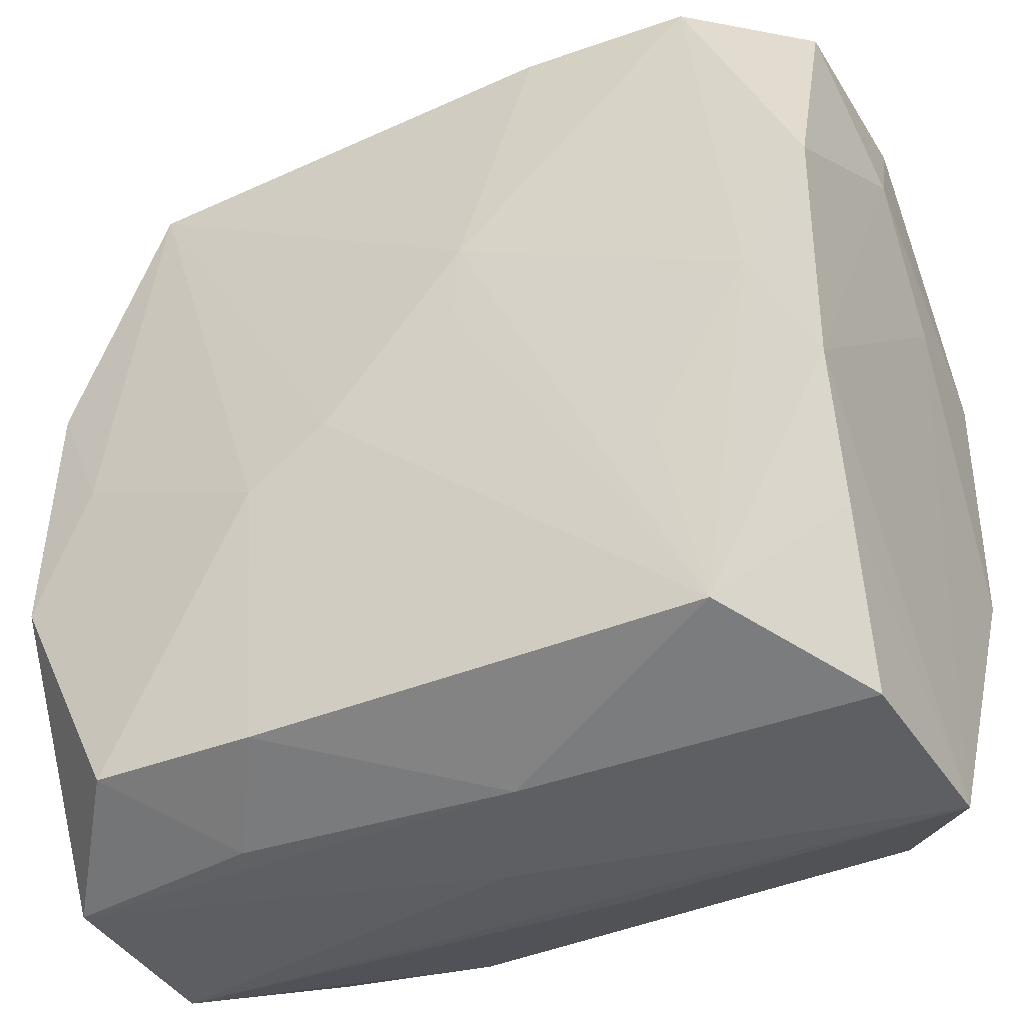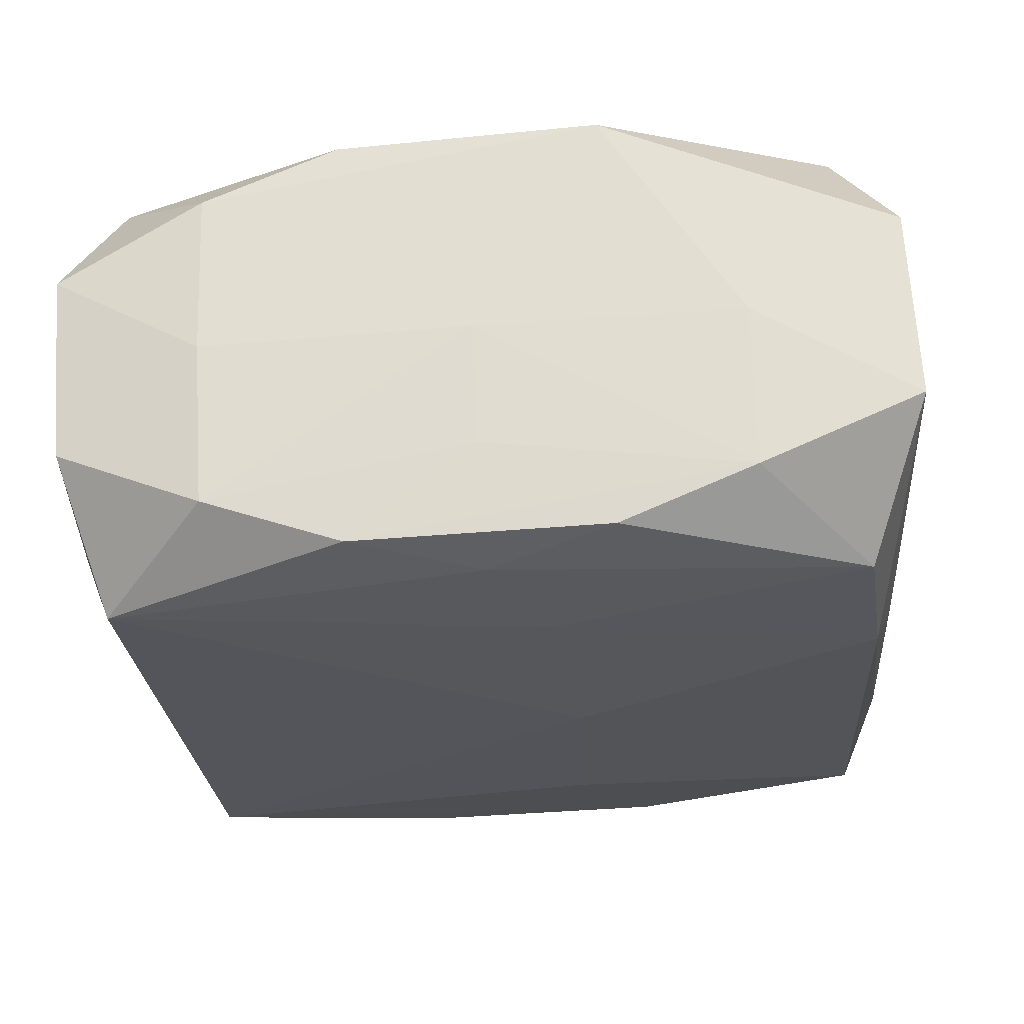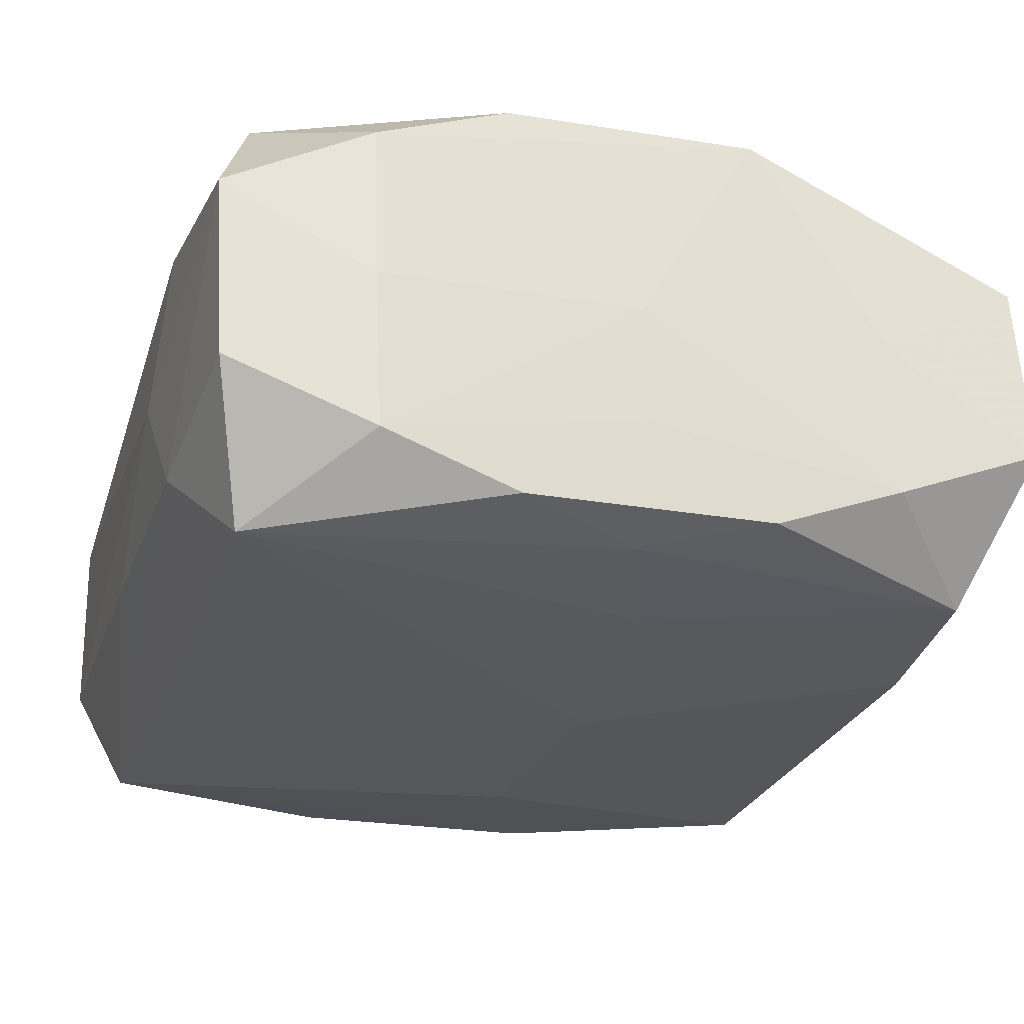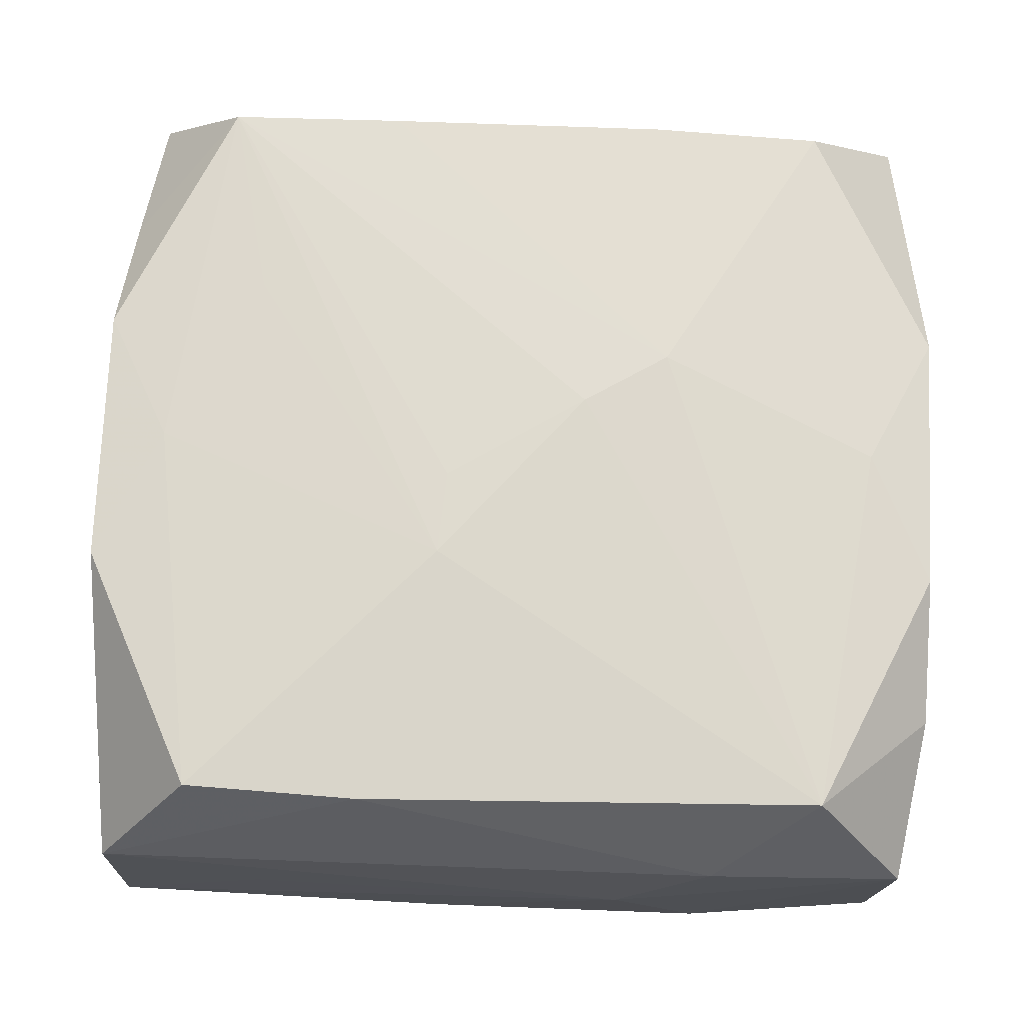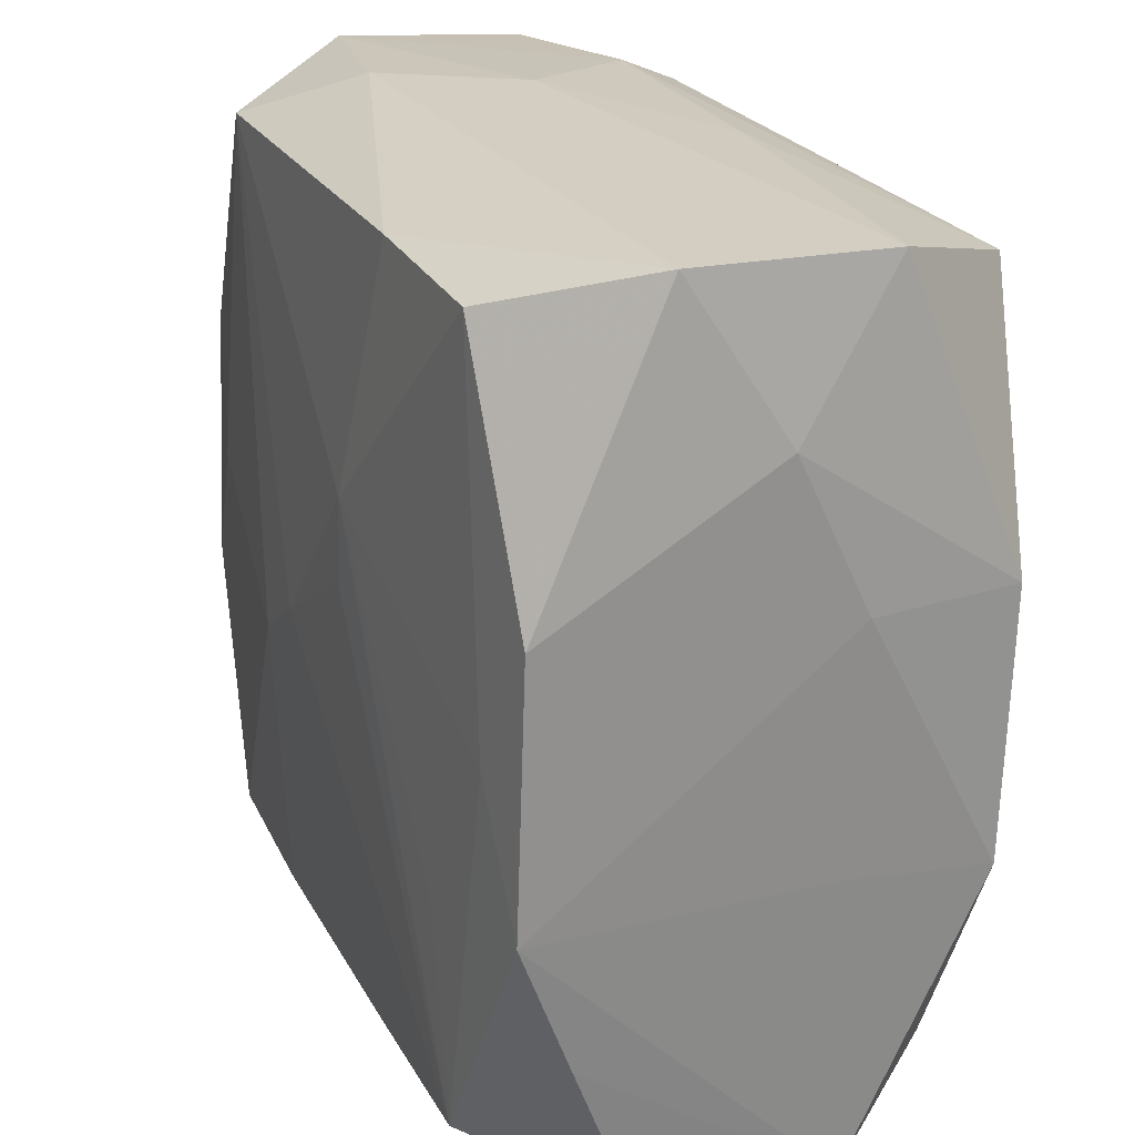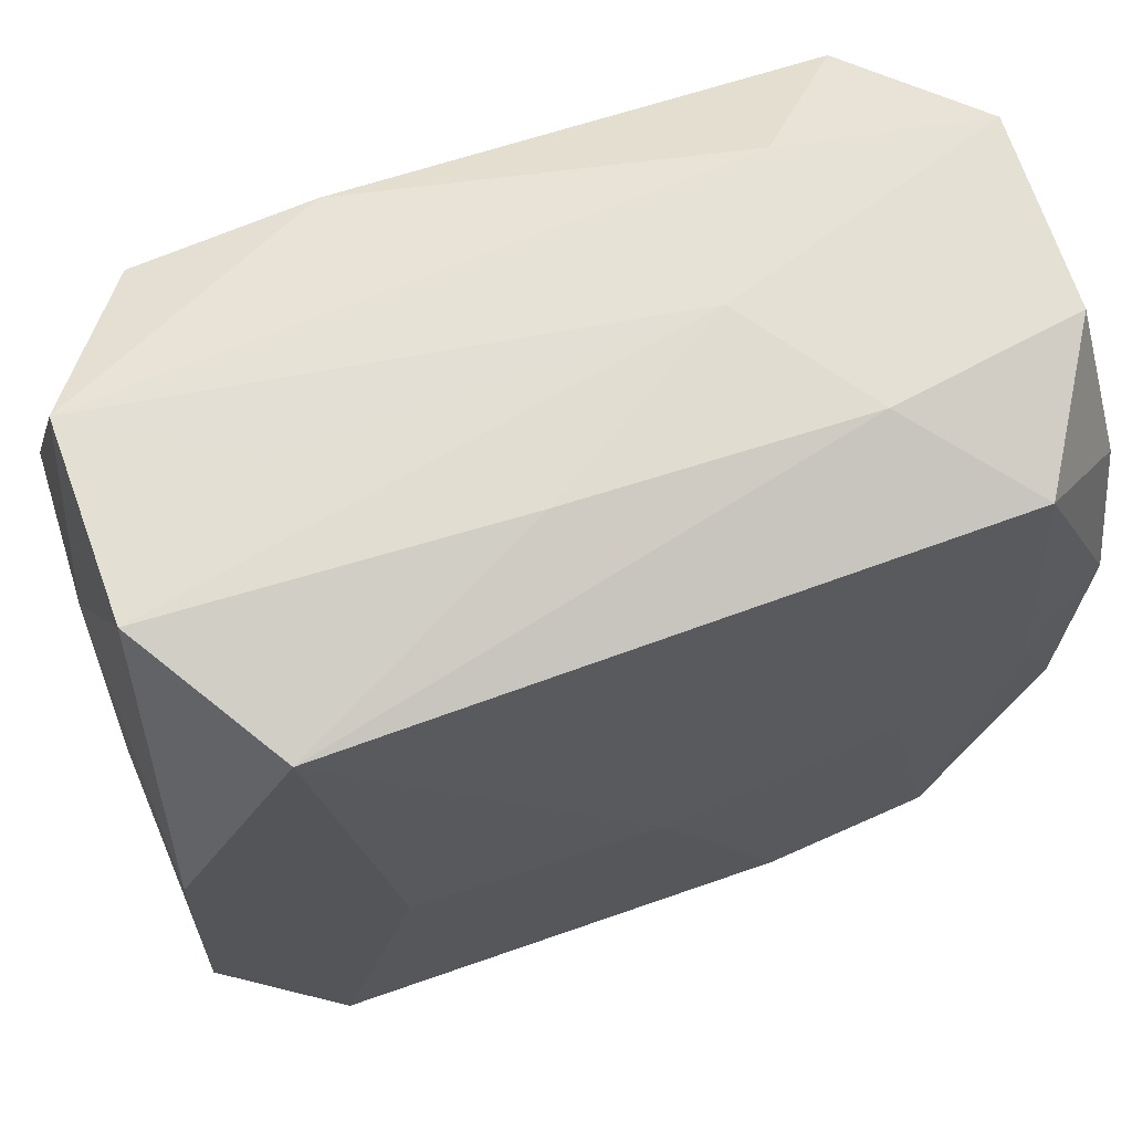
<metadata>
{"format":"obj","ext":"obj","renderer":"f3d","projection":"perspective","resolution":1024,"background":"white","views":[{"elev":-36.6,"azim":27.9,"up":"+Y"},{"elev":-25.0,"azim":-84.9,"up":"+Z"},{"elev":-28.8,"azim":-107.0,"up":"+Z"},{"elev":68.8,"azim":-177.5,"up":"+Z"},{"elev":24.6,"azim":67.5,"up":"+Y"},{"elev":64.7,"azim":159.0,"up":"+Y"}]}
</metadata>
<code>
v -0.01046 -0.02653 0.01769
v -0.03038 -0.03126 -0.006091
v 0.03162 0.02007 -0.0005653
v -0.02347 0.0273 0.01545
v 0.03109 0.01037 0.01564
v 0.0319 0.00899 -0.00565
v 0.02982 0.03062 -0.007974
v 0.03154 -0.008636 -0.004915
v -0.03137 -0.0005388 -0.009051
v 0.01004 0.02845 0.01613
v 3.635e-05 -0.03172 0.001163
v -0.03072 -0.01001 -0.01526
v 0.01973 -0.01148 0.01758
v -0.005383 -0.002453 0.01844
v -0.03127 -0.01949 0.0005229
v 0.02325 0.02721 -0.01796
v -0.03037 0.03026 0.005607
v -0.02278 -0.02751 -0.01569
v -0.02719 0.000439 0.01643
v 0.03128 -0.008597 0.01636
v 0.02256 0.02788 0.01582
v 0.02961 0.03101 0.005996
v 0.03159 -0.009805 -0.01538
v 0.03082 -0.01838 0.01269
v -0.02688 -0.0007858 -0.01669
v 0.03016 -0.02996 0.008269
v 0.02298 -0.02615 0.01781
v -0.03178 0.01958 0.01105
v -0.009388 0.03134 -0.001227
v -0.03132 0.01851 -0.01274
v 0.03076 -0.03099 -0.00579
v -0.01049 -0.02841 -0.01619
v 0.01025 -0.02634 0.01779
v 0.00534 -0.03094 0.009842
v 0.004853 0.0306 -0.009647
v -0.03026 -0.03053 0.007946
v -0.02358 0.02643 -0.01796
v 0.004682 0.003871 0.0181
v 0.005322 -0.0309 -0.007327
v -0.01151 -0.006312 0.01834
v -0.03165 0.009782 0.01517
v 0.01857 0.03099 -0.001047
v -0.01588 0.03031 -0.0105
v 0.005112 0.009969 0.01797
v 0.01796 -0.004588 -0.01758
v -0.03159 0.008245 -0.005862
v -0.01542 -0.03031 0.01024
v -0.03088 -0.01972 -0.01127
v -0.01761 -0.004747 -0.01728
v -6.931e-05 -0.005777 -0.01796
v -0.0298 0.02927 -0.008081
v 0.02324 -0.02746 -0.01562
v -0.03181 -0.0002141 -0.0001935
v 0.02639 0.0008776 0.01663
v -0.01608 0.03118 0.008065
v -0.03183 -0.009139 0.01604
v -0.03183 0.01922 -0.0009128
v 0.03135 0.009218 -0.01604
v -0.02291 -0.02622 0.01734
v -0.03097 0.008483 -0.016
f 52 23 31
f 8 23 6
f 6 20 8
f 31 23 8
f 8 20 31
f 25 12 60
f 10 55 4
f 21 5 22
f 22 10 21
f 55 10 22
f 29 55 22
f 19 40 4
f 19 41 56
f 4 41 19
f 56 36 59
f 59 19 56
f 40 19 59
f 27 40 33
f 2 11 36
f 31 11 2
f 44 10 4
f 21 10 44
f 42 7 29
f 29 22 42
f 42 22 7
f 3 22 5
f 3 20 6
f 3 5 20
f 7 22 3
f 28 41 4
f 56 41 28
f 45 52 50
f 23 52 45
f 6 23 58
f 58 3 6
f 7 3 58
f 7 58 16
f 16 45 50
f 23 45 16
f 16 58 23
f 33 40 1
f 40 59 1
f 20 27 24
f 24 27 26
f 31 20 24
f 24 26 31
f 54 27 20
f 54 5 21
f 20 5 54
f 21 44 54
f 36 11 34
f 31 26 34
f 34 11 31
f 34 27 33
f 26 27 34
f 33 1 34
f 56 53 15
f 15 36 56
f 15 2 36
f 31 2 39
f 12 25 18
f 25 49 18
f 4 40 14
f 14 44 4
f 40 27 14
f 17 28 4
f 4 55 17
f 17 55 29
f 17 43 51
f 29 43 17
f 60 9 30
f 29 7 35
f 35 43 29
f 7 16 35
f 35 16 43
f 51 43 37
f 37 30 51
f 43 16 37
f 60 30 37
f 37 16 50
f 50 49 37
f 37 25 60
f 37 49 25
f 13 44 27
f 27 54 13
f 13 54 44
f 36 34 47
f 47 34 1
f 47 59 36
f 47 1 59
f 32 49 50
f 32 18 49
f 50 52 32
f 32 52 31
f 31 39 32
f 32 39 2
f 2 18 32
f 12 18 48
f 48 18 2
f 2 15 48
f 60 12 48
f 48 9 60
f 48 53 9
f 48 15 53
f 27 44 38
f 38 14 27
f 44 14 38
f 56 28 57
f 57 53 56
f 28 17 57
f 57 17 51
f 51 30 57
f 53 57 46
f 46 57 30
f 9 53 46
f 46 30 9

</code>
